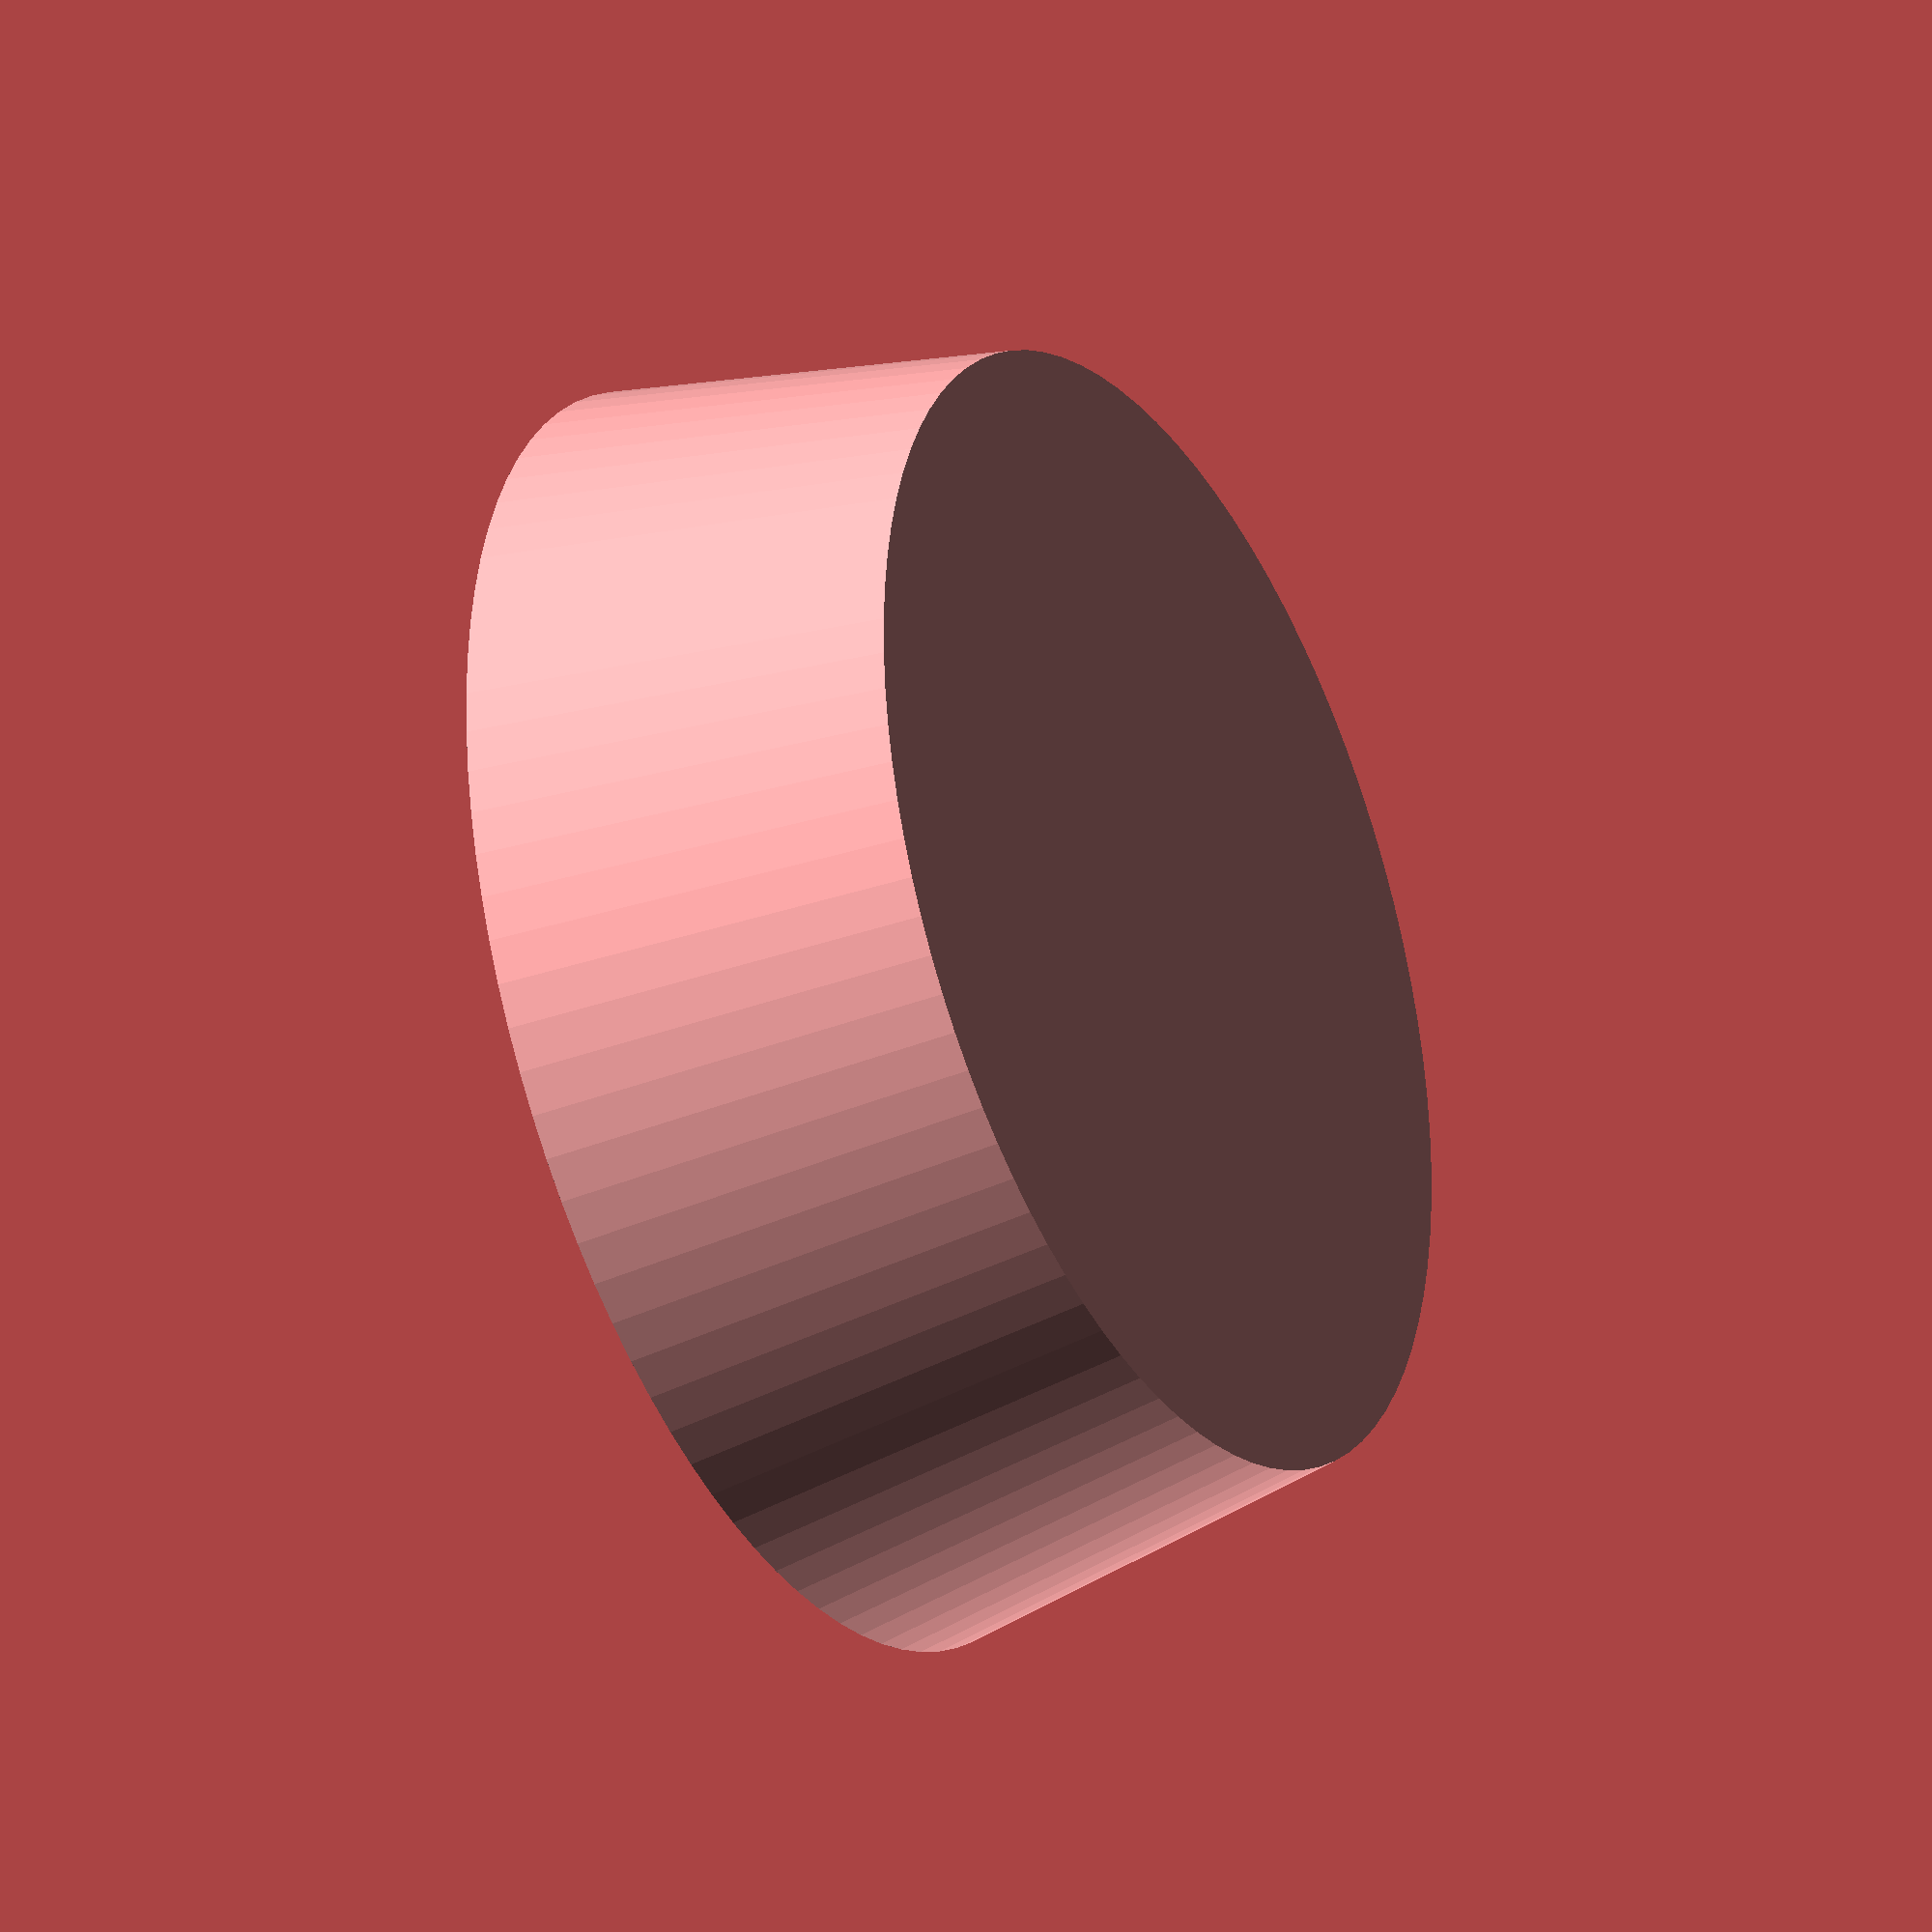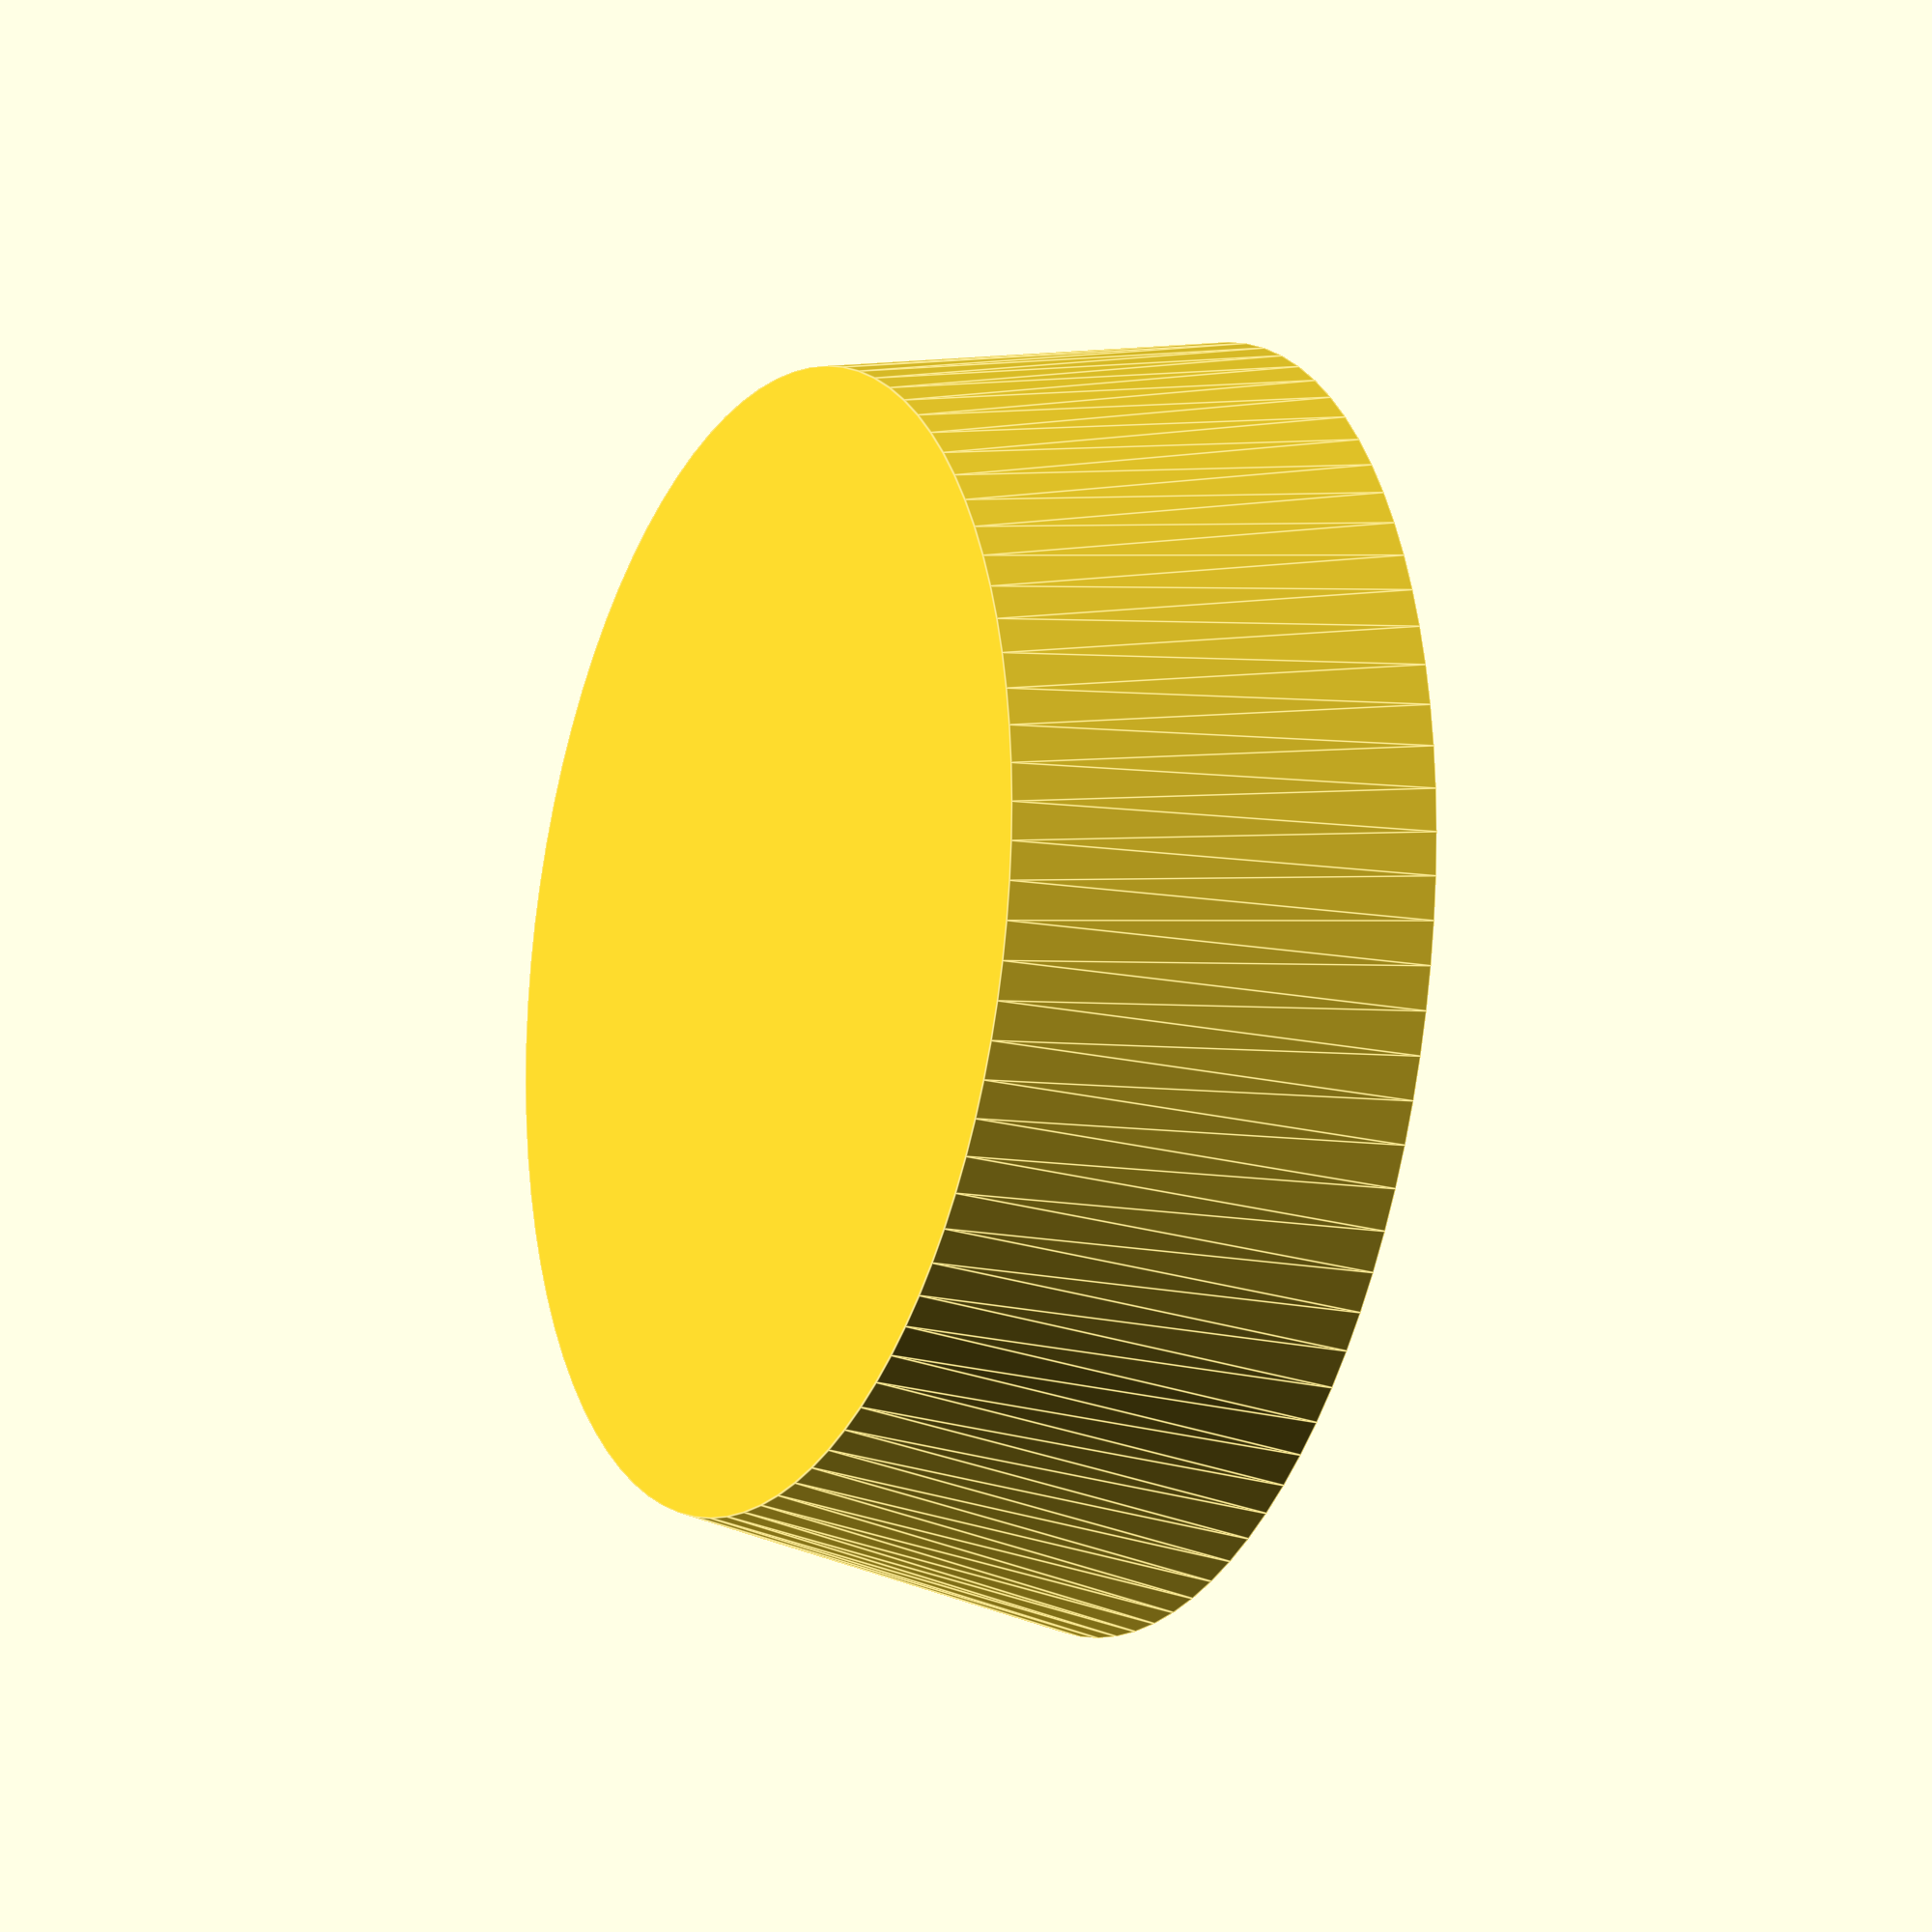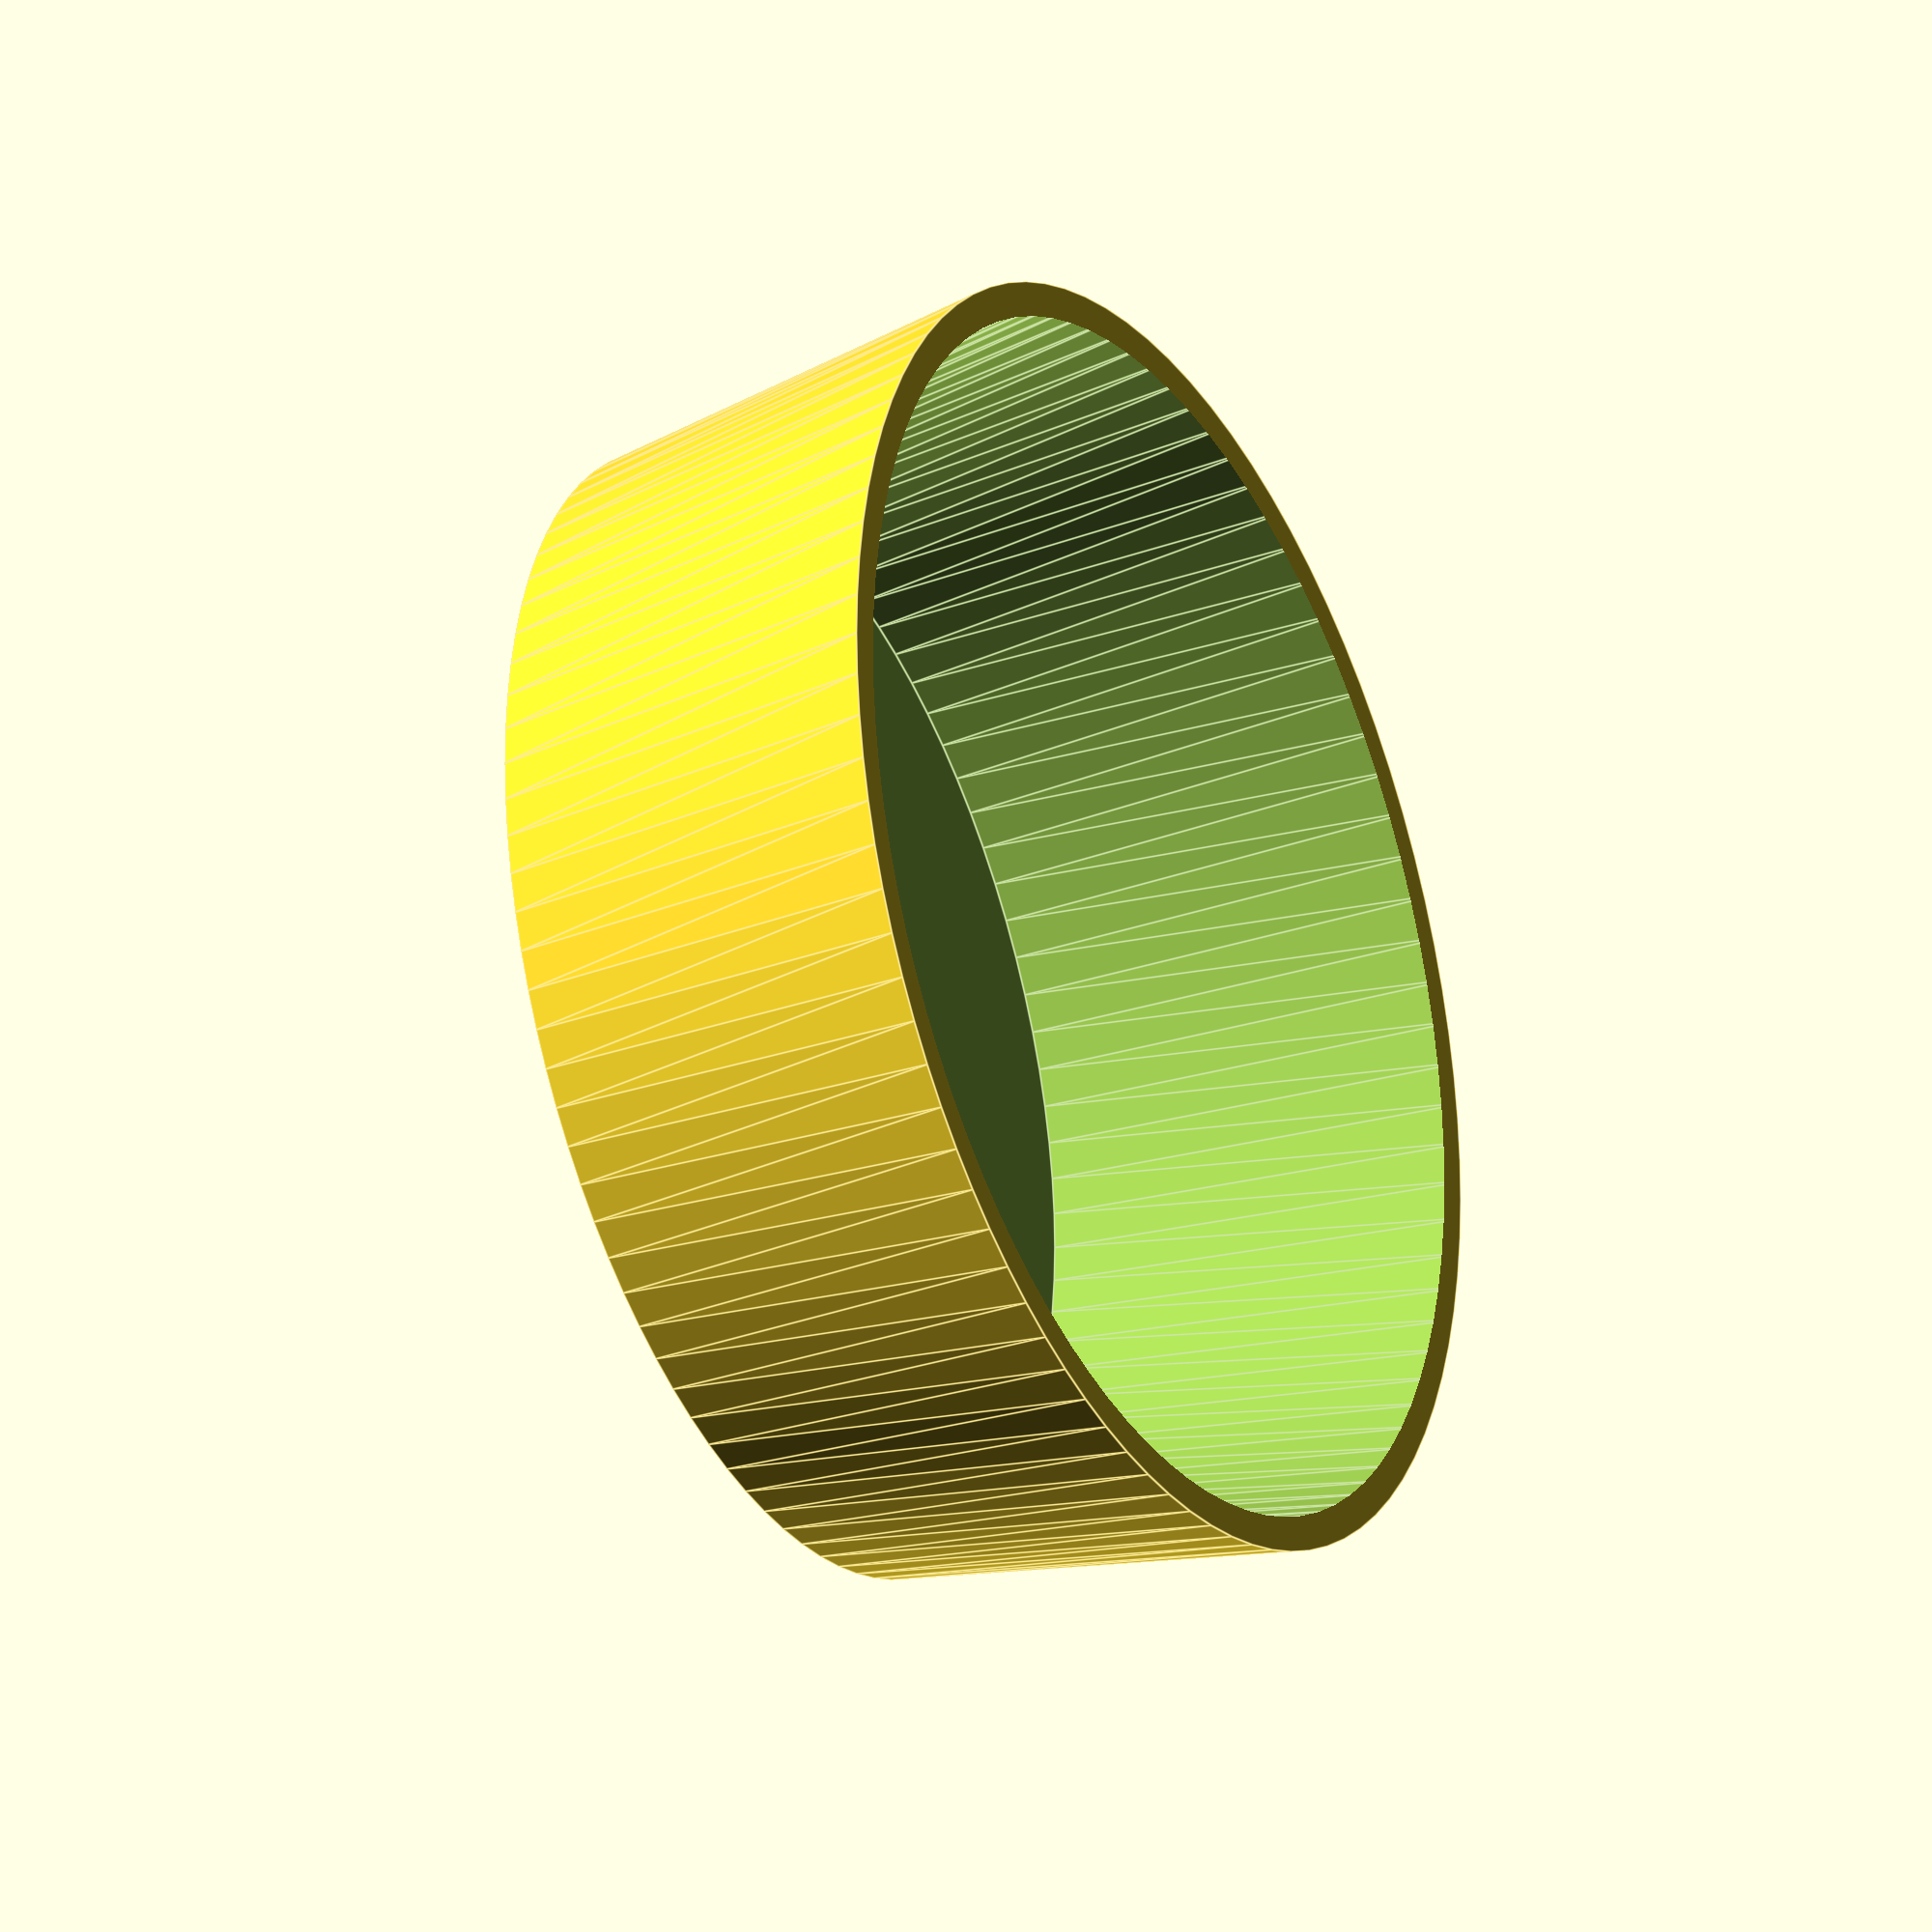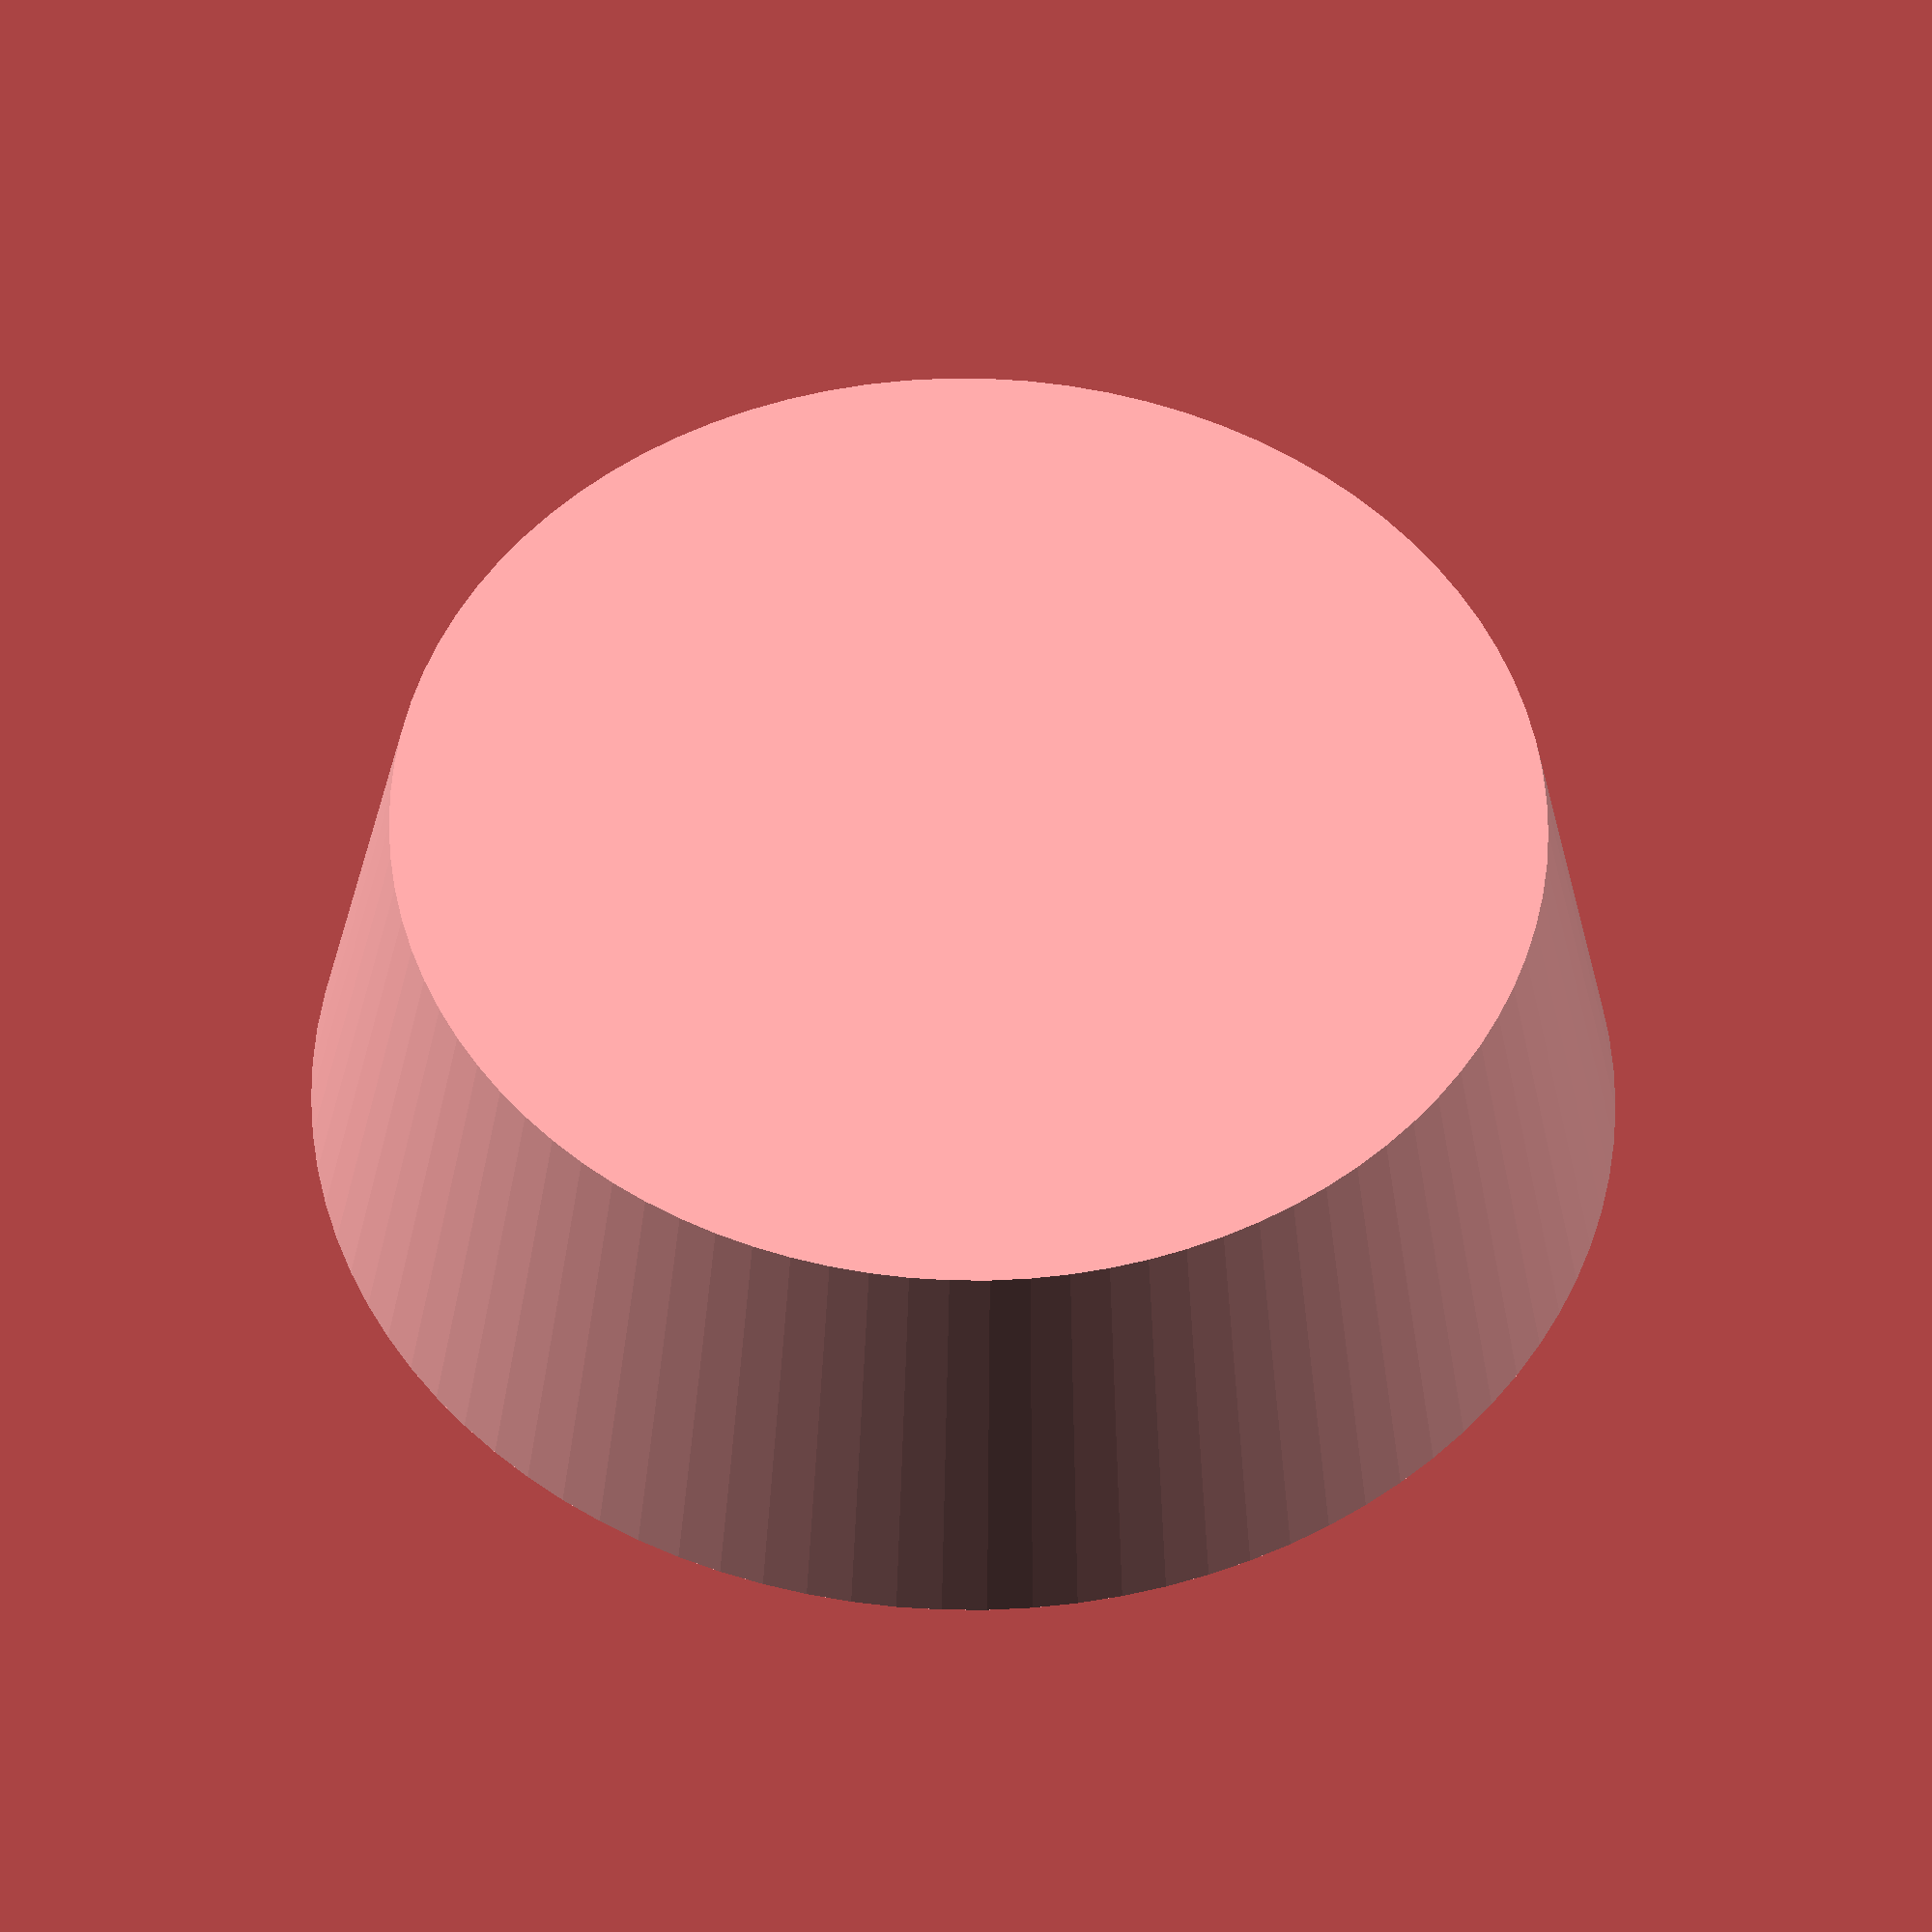
<openscad>
// Petrischale

dicke=6*0.35;//6 x Duesen-durchmesser des Druckers 
$fn=90;
D=40;
H=15;
N=5;//0 fuer senkrechte Waende
difference(){
cylinder(d1=D,d2=D+N,h=H);
translate([0,0,dicke/2])cylinder(d1=D-dicke,d2=D+N-dicke,h=H);
}
</openscad>
<views>
elev=32.9 azim=154.3 roll=118.2 proj=o view=solid
elev=195.3 azim=316.2 roll=294.8 proj=o view=edges
elev=29.4 azim=64.0 roll=297.6 proj=o view=edges
elev=218.9 azim=136.1 roll=0.7 proj=o view=wireframe
</views>
